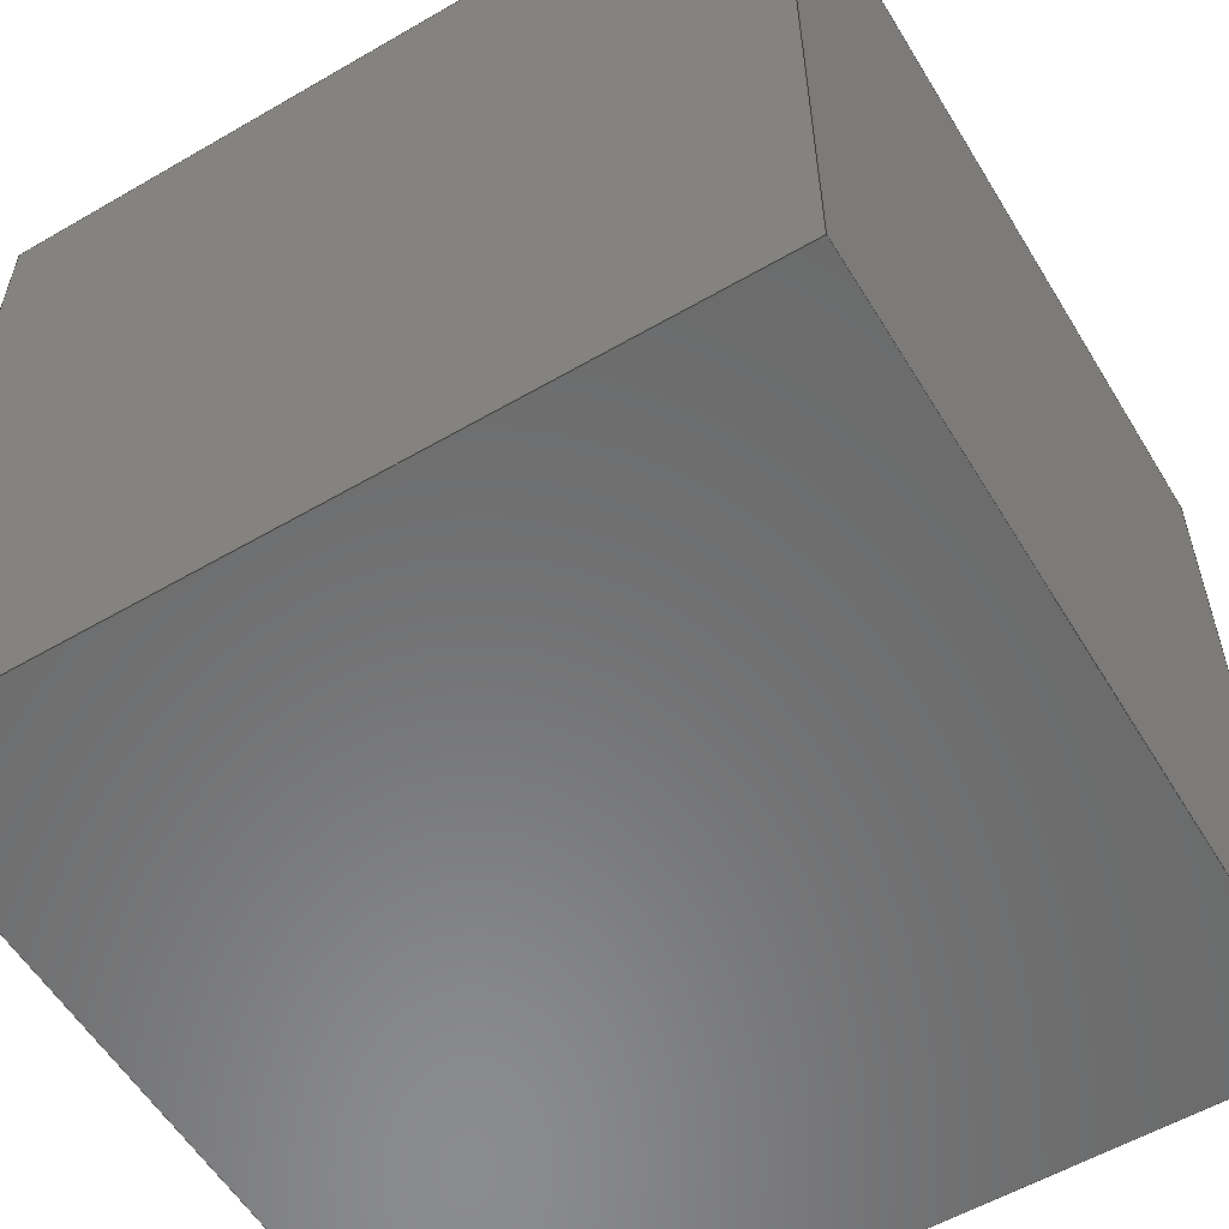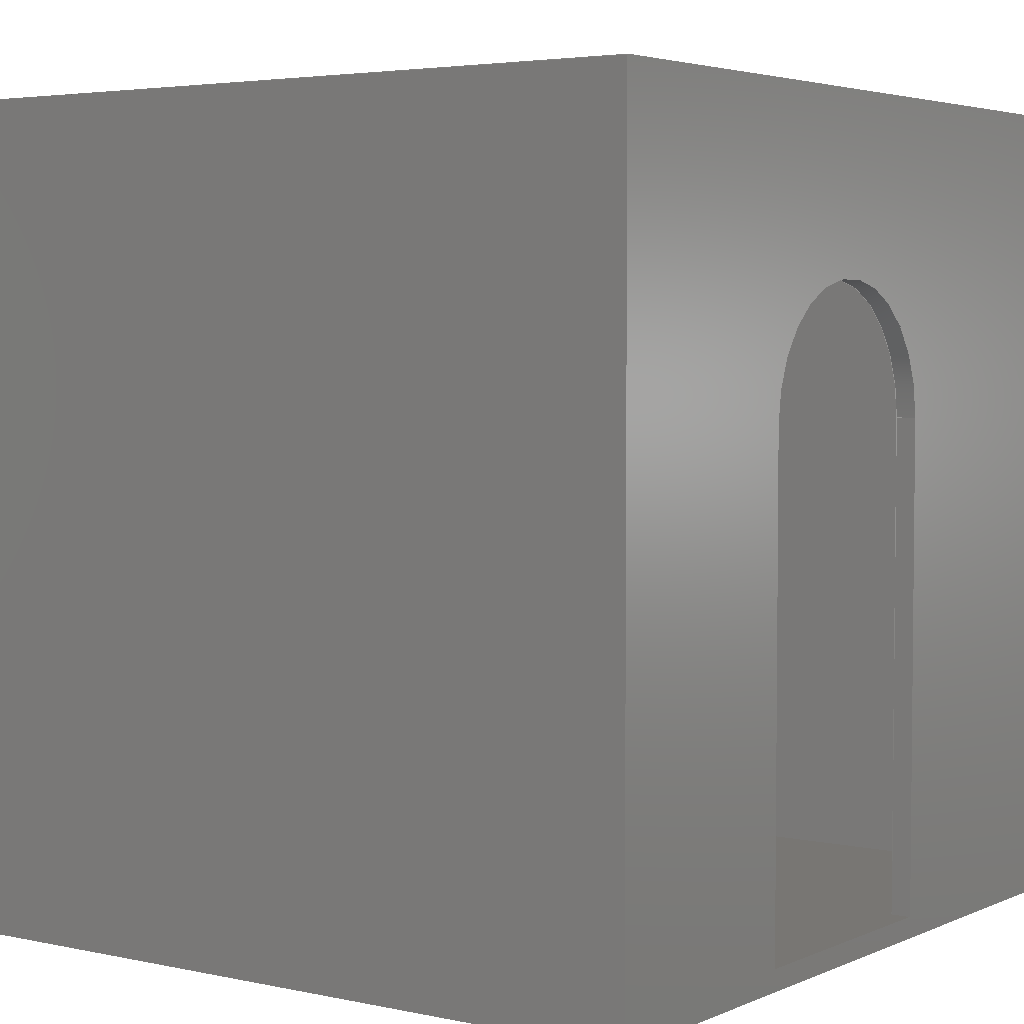
<metadata>
{"format":"step","ext":"step","renderer":"f3d","projection":"perspective","resolution":1024,"background":"white","views":[{"elev":-57.1,"azim":31.1,"up":"+Z"},{"elev":3.9,"azim":-54.3,"up":"+Y"}]}
</metadata>
<code>
ISO-10303-21;
DATA;
#1=MECHANICAL_DESIGN_GEOMETRIC_PRESENTATION_REPRESENTATION('',(#4),#444);
#2=SHAPE_REPRESENTATION_RELATIONSHIP('SRR','None',#451,#3);
#3=ADVANCED_BREP_SHAPE_REPRESENTATION('',(#5),#443);
#4=STYLED_ITEM('',(#460),#5);
#5=MANIFOLD_SOLID_BREP('Body2',#268);
#6=CYLINDRICAL_SURFACE('',#292,0.065);
#7=FACE_BOUND('',#32,.T.);
#8=FACE_BOUND('',#40,.T.);
#9=CIRCLE('',#286,0.065);
#10=CIRCLE('',#290,0.065);
#11=FACE_OUTER_BOUND('',#25,.T.);
#12=FACE_OUTER_BOUND('',#26,.T.);
#13=FACE_OUTER_BOUND('',#27,.T.);
#14=FACE_OUTER_BOUND('',#28,.T.);
#15=FACE_OUTER_BOUND('',#29,.T.);
#16=FACE_OUTER_BOUND('',#30,.T.);
#17=FACE_OUTER_BOUND('',#31,.T.);
#18=FACE_OUTER_BOUND('',#33,.T.);
#19=FACE_OUTER_BOUND('',#34,.T.);
#20=FACE_OUTER_BOUND('',#35,.T.);
#21=FACE_OUTER_BOUND('',#36,.T.);
#22=FACE_OUTER_BOUND('',#37,.T.);
#23=FACE_OUTER_BOUND('',#38,.T.);
#24=FACE_OUTER_BOUND('',#39,.T.);
#25=EDGE_LOOP('',(#169,#170,#171,#172,#173,#174,#175,#176));
#26=EDGE_LOOP('',(#177,#178,#179,#180));
#27=EDGE_LOOP('',(#181,#182,#183,#184));
#28=EDGE_LOOP('',(#185,#186,#187,#188,#189,#190,#191,#192));
#29=EDGE_LOOP('',(#193,#194,#195,#196));
#30=EDGE_LOOP('',(#197,#198,#199,#200));
#31=EDGE_LOOP('',(#201,#202,#203,#204));
#32=EDGE_LOOP('',(#205,#206,#207,#208));
#33=EDGE_LOOP('',(#209,#210,#211,#212));
#34=EDGE_LOOP('',(#213,#214,#215,#216));
#35=EDGE_LOOP('',(#217,#218,#219,#220));
#36=EDGE_LOOP('',(#221,#222,#223,#224));
#37=EDGE_LOOP('',(#225,#226,#227,#228));
#38=EDGE_LOOP('',(#229,#230,#231,#232));
#39=EDGE_LOOP('',(#233,#234,#235,#236));
#40=EDGE_LOOP('',(#237,#238,#239,#240));
#41=LINE('',#370,#75);
#42=LINE('',#372,#76);
#43=LINE('',#374,#77);
#44=LINE('',#376,#78);
#45=LINE('',#378,#79);
#46=LINE('',#380,#80);
#47=LINE('',#382,#81);
#48=LINE('',#383,#82);
#49=LINE('',#387,#83);
#50=LINE('',#389,#84);
#51=LINE('',#391,#85);
#52=LINE('',#392,#86);
#53=LINE('',#395,#87);
#54=LINE('',#397,#88);
#55=LINE('',#398,#89);
#56=LINE('',#402,#90);
#57=LINE('',#404,#91);
#58=LINE('',#406,#92);
#59=LINE('',#407,#93);
#60=LINE('',#410,#94);
#61=LINE('',#412,#95);
#62=LINE('',#413,#96);
#63=LINE('',#416,#97);
#64=LINE('',#417,#98);
#65=LINE('',#420,#99);
#66=LINE('',#421,#100);
#67=LINE('',#423,#101);
#68=LINE('',#426,#102);
#69=LINE('',#428,#103);
#70=LINE('',#432,#104);
#71=LINE('',#433,#105);
#72=LINE('',#436,#106);
#73=LINE('',#437,#107);
#74=LINE('',#439,#108);
#75=VECTOR('',#302,1);
#76=VECTOR('',#303,1);
#77=VECTOR('',#304,1);
#78=VECTOR('',#305,1);
#79=VECTOR('',#306,1);
#80=VECTOR('',#307,1);
#81=VECTOR('',#308,1);
#82=VECTOR('',#309,1);
#83=VECTOR('',#312,1);
#84=VECTOR('',#313,1);
#85=VECTOR('',#314,1);
#86=VECTOR('',#315,1);
#87=VECTOR('',#318,1);
#88=VECTOR('',#319,1);
#89=VECTOR('',#320,1);
#90=VECTOR('',#325,1);
#91=VECTOR('',#326,1);
#92=VECTOR('',#327,1);
#93=VECTOR('',#328,1);
#94=VECTOR('',#331,1);
#95=VECTOR('',#332,1);
#96=VECTOR('',#333,1);
#97=VECTOR('',#336,1);
#98=VECTOR('',#337,1);
#99=VECTOR('',#340,1);
#100=VECTOR('',#341,1);
#101=VECTOR('',#342,1);
#102=VECTOR('',#347,1);
#103=VECTOR('',#350,1);
#104=VECTOR('',#355,1);
#105=VECTOR('',#356,1);
#106=VECTOR('',#359,1);
#107=VECTOR('',#360,1);
#108=VECTOR('',#363,1);
#109=VERTEX_POINT('',#368);
#110=VERTEX_POINT('',#369);
#111=VERTEX_POINT('',#371);
#112=VERTEX_POINT('',#373);
#113=VERTEX_POINT('',#375);
#114=VERTEX_POINT('',#377);
#115=VERTEX_POINT('',#379);
#116=VERTEX_POINT('',#381);
#117=VERTEX_POINT('',#385);
#118=VERTEX_POINT('',#386);
#119=VERTEX_POINT('',#388);
#120=VERTEX_POINT('',#390);
#121=VERTEX_POINT('',#394);
#122=VERTEX_POINT('',#396);
#123=VERTEX_POINT('',#400);
#124=VERTEX_POINT('',#403);
#125=VERTEX_POINT('',#405);
#126=VERTEX_POINT('',#409);
#127=VERTEX_POINT('',#411);
#128=VERTEX_POINT('',#415);
#129=VERTEX_POINT('',#419);
#130=VERTEX_POINT('',#422);
#131=VERTEX_POINT('',#431);
#132=VERTEX_POINT('',#435);
#133=EDGE_CURVE('',#109,#110,#41,.T.);
#134=EDGE_CURVE('',#111,#109,#42,.T.);
#135=EDGE_CURVE('',#112,#111,#43,.T.);
#136=EDGE_CURVE('',#113,#112,#44,.T.);
#137=EDGE_CURVE('',#114,#113,#45,.T.);
#138=EDGE_CURVE('',#115,#114,#46,.T.);
#139=EDGE_CURVE('',#116,#115,#47,.T.);
#140=EDGE_CURVE('',#116,#110,#48,.T.);
#141=EDGE_CURVE('',#117,#118,#49,.T.);
#142=EDGE_CURVE('',#118,#119,#50,.T.);
#143=EDGE_CURVE('',#119,#120,#51,.T.);
#144=EDGE_CURVE('',#120,#117,#52,.T.);
#145=EDGE_CURVE('',#121,#110,#53,.T.);
#146=EDGE_CURVE('',#121,#122,#54,.T.);
#147=EDGE_CURVE('',#109,#122,#55,.T.);
#148=EDGE_CURVE('',#122,#123,#9,.T.);
#149=EDGE_CURVE('',#123,#115,#56,.T.);
#150=EDGE_CURVE('',#114,#124,#57,.T.);
#151=EDGE_CURVE('',#125,#124,#58,.T.);
#152=EDGE_CURVE('',#111,#125,#59,.T.);
#153=EDGE_CURVE('',#120,#126,#60,.T.);
#154=EDGE_CURVE('',#127,#126,#61,.T.);
#155=EDGE_CURVE('',#117,#127,#62,.T.);
#156=EDGE_CURVE('',#119,#128,#63,.T.);
#157=EDGE_CURVE('',#126,#128,#64,.T.);
#158=EDGE_CURVE('',#129,#127,#65,.T.);
#159=EDGE_CURVE('',#118,#129,#66,.T.);
#160=EDGE_CURVE('',#116,#130,#67,.T.);
#161=EDGE_CURVE('',#130,#121,#10,.T.);
#162=EDGE_CURVE('',#128,#129,#68,.T.);
#163=EDGE_CURVE('',#130,#123,#69,.T.);
#164=EDGE_CURVE('',#113,#131,#70,.T.);
#165=EDGE_CURVE('',#124,#131,#71,.T.);
#166=EDGE_CURVE('',#132,#125,#72,.T.);
#167=EDGE_CURVE('',#112,#132,#73,.T.);
#168=EDGE_CURVE('',#131,#132,#74,.T.);
#169=ORIENTED_EDGE('',*,*,#133,.F.);
#170=ORIENTED_EDGE('',*,*,#134,.F.);
#171=ORIENTED_EDGE('',*,*,#135,.F.);
#172=ORIENTED_EDGE('',*,*,#136,.F.);
#173=ORIENTED_EDGE('',*,*,#137,.F.);
#174=ORIENTED_EDGE('',*,*,#138,.F.);
#175=ORIENTED_EDGE('',*,*,#139,.F.);
#176=ORIENTED_EDGE('',*,*,#140,.T.);
#177=ORIENTED_EDGE('',*,*,#141,.T.);
#178=ORIENTED_EDGE('',*,*,#142,.T.);
#179=ORIENTED_EDGE('',*,*,#143,.T.);
#180=ORIENTED_EDGE('',*,*,#144,.T.);
#181=ORIENTED_EDGE('',*,*,#133,.T.);
#182=ORIENTED_EDGE('',*,*,#145,.F.);
#183=ORIENTED_EDGE('',*,*,#146,.T.);
#184=ORIENTED_EDGE('',*,*,#147,.F.);
#185=ORIENTED_EDGE('',*,*,#134,.T.);
#186=ORIENTED_EDGE('',*,*,#147,.T.);
#187=ORIENTED_EDGE('',*,*,#148,.T.);
#188=ORIENTED_EDGE('',*,*,#149,.T.);
#189=ORIENTED_EDGE('',*,*,#138,.T.);
#190=ORIENTED_EDGE('',*,*,#150,.T.);
#191=ORIENTED_EDGE('',*,*,#151,.F.);
#192=ORIENTED_EDGE('',*,*,#152,.F.);
#193=ORIENTED_EDGE('',*,*,#153,.T.);
#194=ORIENTED_EDGE('',*,*,#154,.F.);
#195=ORIENTED_EDGE('',*,*,#155,.F.);
#196=ORIENTED_EDGE('',*,*,#144,.F.);
#197=ORIENTED_EDGE('',*,*,#156,.T.);
#198=ORIENTED_EDGE('',*,*,#157,.F.);
#199=ORIENTED_EDGE('',*,*,#153,.F.);
#200=ORIENTED_EDGE('',*,*,#143,.F.);
#201=ORIENTED_EDGE('',*,*,#155,.T.);
#202=ORIENTED_EDGE('',*,*,#158,.F.);
#203=ORIENTED_EDGE('',*,*,#159,.F.);
#204=ORIENTED_EDGE('',*,*,#141,.F.);
#205=ORIENTED_EDGE('',*,*,#140,.F.);
#206=ORIENTED_EDGE('',*,*,#160,.T.);
#207=ORIENTED_EDGE('',*,*,#161,.T.);
#208=ORIENTED_EDGE('',*,*,#145,.T.);
#209=ORIENTED_EDGE('',*,*,#159,.T.);
#210=ORIENTED_EDGE('',*,*,#162,.F.);
#211=ORIENTED_EDGE('',*,*,#156,.F.);
#212=ORIENTED_EDGE('',*,*,#142,.F.);
#213=ORIENTED_EDGE('',*,*,#161,.F.);
#214=ORIENTED_EDGE('',*,*,#163,.T.);
#215=ORIENTED_EDGE('',*,*,#148,.F.);
#216=ORIENTED_EDGE('',*,*,#146,.F.);
#217=ORIENTED_EDGE('',*,*,#139,.T.);
#218=ORIENTED_EDGE('',*,*,#149,.F.);
#219=ORIENTED_EDGE('',*,*,#163,.F.);
#220=ORIENTED_EDGE('',*,*,#160,.F.);
#221=ORIENTED_EDGE('',*,*,#137,.T.);
#222=ORIENTED_EDGE('',*,*,#164,.T.);
#223=ORIENTED_EDGE('',*,*,#165,.F.);
#224=ORIENTED_EDGE('',*,*,#150,.F.);
#225=ORIENTED_EDGE('',*,*,#135,.T.);
#226=ORIENTED_EDGE('',*,*,#152,.T.);
#227=ORIENTED_EDGE('',*,*,#166,.F.);
#228=ORIENTED_EDGE('',*,*,#167,.F.);
#229=ORIENTED_EDGE('',*,*,#136,.T.);
#230=ORIENTED_EDGE('',*,*,#167,.T.);
#231=ORIENTED_EDGE('',*,*,#168,.F.);
#232=ORIENTED_EDGE('',*,*,#164,.F.);
#233=ORIENTED_EDGE('',*,*,#158,.T.);
#234=ORIENTED_EDGE('',*,*,#154,.T.);
#235=ORIENTED_EDGE('',*,*,#157,.T.);
#236=ORIENTED_EDGE('',*,*,#162,.T.);
#237=ORIENTED_EDGE('',*,*,#168,.T.);
#238=ORIENTED_EDGE('',*,*,#166,.T.);
#239=ORIENTED_EDGE('',*,*,#151,.T.);
#240=ORIENTED_EDGE('',*,*,#165,.T.);
#241=PLANE('',#282);
#242=PLANE('',#283);
#243=PLANE('',#284);
#244=PLANE('',#285);
#245=PLANE('',#287);
#246=PLANE('',#288);
#247=PLANE('',#289);
#248=PLANE('',#291);
#249=PLANE('',#293);
#250=PLANE('',#294);
#251=PLANE('',#295);
#252=PLANE('',#296);
#253=PLANE('',#297);
#254=ADVANCED_FACE('',(#11),#241,.T.);
#255=ADVANCED_FACE('',(#12),#242,.F.);
#256=ADVANCED_FACE('',(#13),#243,.F.);
#257=ADVANCED_FACE('',(#14),#244,.T.);
#258=ADVANCED_FACE('',(#15),#245,.T.);
#259=ADVANCED_FACE('',(#16),#246,.T.);
#260=ADVANCED_FACE('',(#17,#7),#247,.T.);
#261=ADVANCED_FACE('',(#18),#248,.T.);
#262=ADVANCED_FACE('',(#19),#6,.F.);
#263=ADVANCED_FACE('',(#20),#249,.F.);
#264=ADVANCED_FACE('',(#21),#250,.T.);
#265=ADVANCED_FACE('',(#22),#251,.T.);
#266=ADVANCED_FACE('',(#23),#252,.T.);
#267=ADVANCED_FACE('',(#24,#8),#253,.T.);
#268=CLOSED_SHELL('',(#254,#255,#256,#257,#258,#259,#260,#261,#262,#263,
#264,#265,#266,#267));
#269=DERIVED_UNIT_ELEMENT(#271,1);
#270=DERIVED_UNIT_ELEMENT(#446,3);
#271=(
MASS_UNIT()
NAMED_UNIT(*)
SI_UNIT(.KILO.,.GRAM.)
);
#272=DERIVED_UNIT((#269,#270));
#273=MEASURE_REPRESENTATION_ITEM('density measure',
POSITIVE_RATIO_MEASURE(7850),#272);
#274=PROPERTY_DEFINITION_REPRESENTATION(#279,#276);
#275=PROPERTY_DEFINITION_REPRESENTATION(#280,#277);
#276=REPRESENTATION('material name',(#278),#443);
#277=REPRESENTATION('density',(#273),#443);
#278=DESCRIPTIVE_REPRESENTATION_ITEM('Steel','Steel');
#279=PROPERTY_DEFINITION('material property','material name',#453);
#280=PROPERTY_DEFINITION('material property','density of part',#453);
#281=AXIS2_PLACEMENT_3D('placement',#366,#298,#299);
#282=AXIS2_PLACEMENT_3D('',#367,#300,#301);
#283=AXIS2_PLACEMENT_3D('',#384,#310,#311);
#284=AXIS2_PLACEMENT_3D('',#393,#316,#317);
#285=AXIS2_PLACEMENT_3D('',#399,#321,#322);
#286=AXIS2_PLACEMENT_3D('',#401,#323,#324);
#287=AXIS2_PLACEMENT_3D('',#408,#329,#330);
#288=AXIS2_PLACEMENT_3D('',#414,#334,#335);
#289=AXIS2_PLACEMENT_3D('',#418,#338,#339);
#290=AXIS2_PLACEMENT_3D('',#424,#343,#344);
#291=AXIS2_PLACEMENT_3D('',#425,#345,#346);
#292=AXIS2_PLACEMENT_3D('',#427,#348,#349);
#293=AXIS2_PLACEMENT_3D('',#429,#351,#352);
#294=AXIS2_PLACEMENT_3D('',#430,#353,#354);
#295=AXIS2_PLACEMENT_3D('',#434,#357,#358);
#296=AXIS2_PLACEMENT_3D('',#438,#361,#362);
#297=AXIS2_PLACEMENT_3D('',#440,#364,#365);
#298=DIRECTION('axis',(0,0,1));
#299=DIRECTION('refdir',(1,0,0));
#300=DIRECTION('center_axis',(0,1,0));
#301=DIRECTION('ref_axis',(0,0,1));
#302=DIRECTION('',(0,0,1));
#303=DIRECTION('',(-1,0,0));
#304=DIRECTION('',(0,0,1));
#305=DIRECTION('',(1,0,0));
#306=DIRECTION('',(0,0,-1));
#307=DIRECTION('',(-1,0,0));
#308=DIRECTION('',(0,0,-1));
#309=DIRECTION('',(1,0,0));
#310=DIRECTION('center_axis',(0,1,0));
#311=DIRECTION('ref_axis',(1,0,0));
#312=DIRECTION('',(-1,0,0));
#313=DIRECTION('',(0,0,-1));
#314=DIRECTION('',(1,0,0));
#315=DIRECTION('',(0,0,1));
#316=DIRECTION('center_axis',(1,0,0));
#317=DIRECTION('ref_axis',(0,-1,0));
#318=DIRECTION('',(0,-1,0));
#319=DIRECTION('',(0,0,-1));
#320=DIRECTION('',(0,1,0));
#321=DIRECTION('center_axis',(0,0,-1));
#322=DIRECTION('ref_axis',(-1,0,0));
#323=DIRECTION('center_axis',(0,0,1));
#324=DIRECTION('ref_axis',(1,-4.27e-16,0));
#325=DIRECTION('',(0,-1,0));
#326=DIRECTION('',(0,1,0));
#327=DIRECTION('',(-1,0,0));
#328=DIRECTION('',(0,1,0));
#329=DIRECTION('center_axis',(1,0,0));
#330=DIRECTION('ref_axis',(0,0,-1));
#331=DIRECTION('',(0,1,0));
#332=DIRECTION('',(0,0,-1));
#333=DIRECTION('',(0,1,0));
#334=DIRECTION('center_axis',(0,0,-1));
#335=DIRECTION('ref_axis',(-1,0,0));
#336=DIRECTION('',(0,1,0));
#337=DIRECTION('',(-1,0,0));
#338=DIRECTION('center_axis',(0,0,1));
#339=DIRECTION('ref_axis',(1,0,0));
#340=DIRECTION('',(1,0,0));
#341=DIRECTION('',(0,1,0));
#342=DIRECTION('',(0,1,0));
#343=DIRECTION('center_axis',(0,0,-1));
#344=DIRECTION('ref_axis',(1,-4.27e-16,0));
#345=DIRECTION('center_axis',(-1,0,0));
#346=DIRECTION('ref_axis',(0,0,1));
#347=DIRECTION('',(0,0,1));
#348=DIRECTION('center_axis',(0,0,-1));
#349=DIRECTION('ref_axis',(1,-4.27e-16,0));
#350=DIRECTION('',(0,0,-1));
#351=DIRECTION('center_axis',(-1,0,0));
#352=DIRECTION('ref_axis',(0,1,0));
#353=DIRECTION('center_axis',(1,0,0));
#354=DIRECTION('ref_axis',(0,0,-1));
#355=DIRECTION('',(0,1,0));
#356=DIRECTION('',(0,0,-1));
#357=DIRECTION('center_axis',(-1,0,0));
#358=DIRECTION('ref_axis',(0,0,1));
#359=DIRECTION('',(0,0,1));
#360=DIRECTION('',(0,1,0));
#361=DIRECTION('center_axis',(0,0,1));
#362=DIRECTION('ref_axis',(1,0,0));
#363=DIRECTION('',(1,0,0));
#364=DIRECTION('center_axis',(0,1,0));
#365=DIRECTION('ref_axis',(0,0,1));
#366=CARTESIAN_POINT('',(0,0,0));
#367=CARTESIAN_POINT('Origin',(0.05,0.01,3.725e-09));
#368=CARTESIAN_POINT('',(0.1,0.01,0.19));
#369=CARTESIAN_POINT('',(0.1,0.01,0.2));
#370=CARTESIAN_POINT('',(0.1,0.01,0.1));
#371=CARTESIAN_POINT('',(0.24,0.01,0.19));
#372=CARTESIAN_POINT('',(0.145,0.01,0.19));
#373=CARTESIAN_POINT('',(0.24,0.01,-0.19));
#374=CARTESIAN_POINT('',(0.24,0.01,-0.095));
#375=CARTESIAN_POINT('',(-0.14,0.01,-0.19));
#376=CARTESIAN_POINT('',(-0.045,0.01,-0.19));
#377=CARTESIAN_POINT('',(-0.14,0.01,0.19));
#378=CARTESIAN_POINT('',(-0.14,0.01,0.095));
#379=CARTESIAN_POINT('',(-0.03,0.01,0.19));
#380=CARTESIAN_POINT('',(0.145,0.01,0.19));
#381=CARTESIAN_POINT('',(-0.03,0.01,0.2));
#382=CARTESIAN_POINT('',(-0.03,0.01,0.1));
#383=CARTESIAN_POINT('',(0.25,0.01,0.2));
#384=CARTESIAN_POINT('Origin',(0.05,0,3.725e-09));
#385=CARTESIAN_POINT('',(0.25,0,0.2));
#386=CARTESIAN_POINT('',(-0.15,0,0.2));
#387=CARTESIAN_POINT('',(0.25,0,0.2));
#388=CARTESIAN_POINT('',(-0.15,0,-0.2));
#389=CARTESIAN_POINT('',(-0.15,0,0.2));
#390=CARTESIAN_POINT('',(0.25,0,-0.2));
#391=CARTESIAN_POINT('',(-0.15,0,-0.2));
#392=CARTESIAN_POINT('',(0.25,0,-0.2));
#393=CARTESIAN_POINT('Origin',(0.1,0.25,0.2));
#394=CARTESIAN_POINT('',(0.1,0.25,0.2));
#395=CARTESIAN_POINT('',(0.1,0.125,0.2));
#396=CARTESIAN_POINT('',(0.1,0.25,0.19));
#397=CARTESIAN_POINT('',(0.1,0.25,0.2));
#398=CARTESIAN_POINT('',(0.1,0.125,0.19));
#399=CARTESIAN_POINT('Origin',(0.24,0,0.19));
#400=CARTESIAN_POINT('',(-0.03,0.25,0.19));
#401=CARTESIAN_POINT('Origin',(0.035,0.25,0.19));
#402=CARTESIAN_POINT('',(-0.03,0,0.19));
#403=CARTESIAN_POINT('',(-0.14,0.4,0.19));
#404=CARTESIAN_POINT('',(-0.14,0,0.19));
#405=CARTESIAN_POINT('',(0.24,0.4,0.19));
#406=CARTESIAN_POINT('',(0.24,0.4,0.19));
#407=CARTESIAN_POINT('',(0.24,0,0.19));
#408=CARTESIAN_POINT('Origin',(0.25,0,0.2));
#409=CARTESIAN_POINT('',(0.25,0.4,-0.2));
#410=CARTESIAN_POINT('',(0.25,0,-0.2));
#411=CARTESIAN_POINT('',(0.25,0.4,0.2));
#412=CARTESIAN_POINT('',(0.25,0.4,-0.2));
#413=CARTESIAN_POINT('',(0.25,0,0.2));
#414=CARTESIAN_POINT('Origin',(0.25,0,-0.2));
#415=CARTESIAN_POINT('',(-0.15,0.4,-0.2));
#416=CARTESIAN_POINT('',(-0.15,0,-0.2));
#417=CARTESIAN_POINT('',(-0.15,0.4,-0.2));
#418=CARTESIAN_POINT('Origin',(-0.15,0,0.2));
#419=CARTESIAN_POINT('',(-0.15,0.4,0.2));
#420=CARTESIAN_POINT('',(0.25,0.4,0.2));
#421=CARTESIAN_POINT('',(-0.15,0,0.2));
#422=CARTESIAN_POINT('',(-0.03,0.25,0.2));
#423=CARTESIAN_POINT('',(-0.03,0,0.2));
#424=CARTESIAN_POINT('Origin',(0.035,0.25,0.2));
#425=CARTESIAN_POINT('Origin',(-0.15,0,-0.2));
#426=CARTESIAN_POINT('',(-0.15,0.4,0.2));
#427=CARTESIAN_POINT('Origin',(0.035,0.25,0.2));
#428=CARTESIAN_POINT('',(-0.03,0.25,0.2));
#429=CARTESIAN_POINT('Origin',(-0.03,0,0.2));
#430=CARTESIAN_POINT('Origin',(-0.14,0,0.19));
#431=CARTESIAN_POINT('',(-0.14,0.4,-0.19));
#432=CARTESIAN_POINT('',(-0.14,0,-0.19));
#433=CARTESIAN_POINT('',(-0.14,0.4,0.19));
#434=CARTESIAN_POINT('Origin',(0.24,0,-0.19));
#435=CARTESIAN_POINT('',(0.24,0.4,-0.19));
#436=CARTESIAN_POINT('',(0.24,0.4,-0.19));
#437=CARTESIAN_POINT('',(0.24,0,-0.19));
#438=CARTESIAN_POINT('Origin',(-0.14,0,-0.19));
#439=CARTESIAN_POINT('',(-0.14,0.4,-0.19));
#440=CARTESIAN_POINT('Origin',(0.05,0.4,3.725e-09));
#441=UNCERTAINTY_MEASURE_WITH_UNIT(LENGTH_MEASURE(0.001),#445,
'DISTANCE_ACCURACY_VALUE',
'Maximum model space distance between geometric entities at asserted c
onnectivities');
#442=UNCERTAINTY_MEASURE_WITH_UNIT(LENGTH_MEASURE(0.001),#445,
'DISTANCE_ACCURACY_VALUE',
'Maximum model space distance between geometric entities at asserted c
onnectivities');
#443=(
GEOMETRIC_REPRESENTATION_CONTEXT(3)
GLOBAL_UNCERTAINTY_ASSIGNED_CONTEXT((#441))
GLOBAL_UNIT_ASSIGNED_CONTEXT((#445,#447,#448))
REPRESENTATION_CONTEXT('','3D')
);
#444=(
GEOMETRIC_REPRESENTATION_CONTEXT(3)
GLOBAL_UNCERTAINTY_ASSIGNED_CONTEXT((#442))
GLOBAL_UNIT_ASSIGNED_CONTEXT((#445,#447,#448))
REPRESENTATION_CONTEXT('','3D')
);
#445=(
LENGTH_UNIT()
NAMED_UNIT(*)
SI_UNIT(.CENTI.,.METRE.)
);
#446=(
LENGTH_UNIT()
NAMED_UNIT(*)
SI_UNIT($,.METRE.)
);
#447=(
NAMED_UNIT(*)
PLANE_ANGLE_UNIT()
SI_UNIT($,.RADIAN.)
);
#448=(
NAMED_UNIT(*)
SI_UNIT($,.STERADIAN.)
SOLID_ANGLE_UNIT()
);
#449=SHAPE_DEFINITION_REPRESENTATION(#450,#451);
#450=PRODUCT_DEFINITION_SHAPE('',$,#453);
#451=SHAPE_REPRESENTATION('',(#281),#443);
#452=PRODUCT_DEFINITION_CONTEXT('part definition',#457,'design');
#453=PRODUCT_DEFINITION('Untitled','Untitled',#454,#452);
#454=PRODUCT_DEFINITION_FORMATION('',$,#459);
#455=PRODUCT_RELATED_PRODUCT_CATEGORY('Untitled','Untitled',(#459));
#456=APPLICATION_PROTOCOL_DEFINITION('international standard',
'automotive_design',2009,#457);
#457=APPLICATION_CONTEXT(
'Core Data for Automotive Mechanical Design Process');
#458=PRODUCT_CONTEXT('part definition',#457,'mechanical');
#459=PRODUCT('Untitled','Untitled',$,(#458));
#460=PRESENTATION_STYLE_ASSIGNMENT((#461));
#461=SURFACE_STYLE_USAGE(.BOTH.,#462);
#462=SURFACE_SIDE_STYLE('',(#463));
#463=SURFACE_STYLE_FILL_AREA(#464);
#464=FILL_AREA_STYLE('Steel - Satin',(#465));
#465=FILL_AREA_STYLE_COLOUR('Steel - Satin',#466);
#466=COLOUR_RGB('Steel - Satin',0.6275,0.6275,0.6275);
ENDSEC;
END-ISO-10303-21;

</code>
